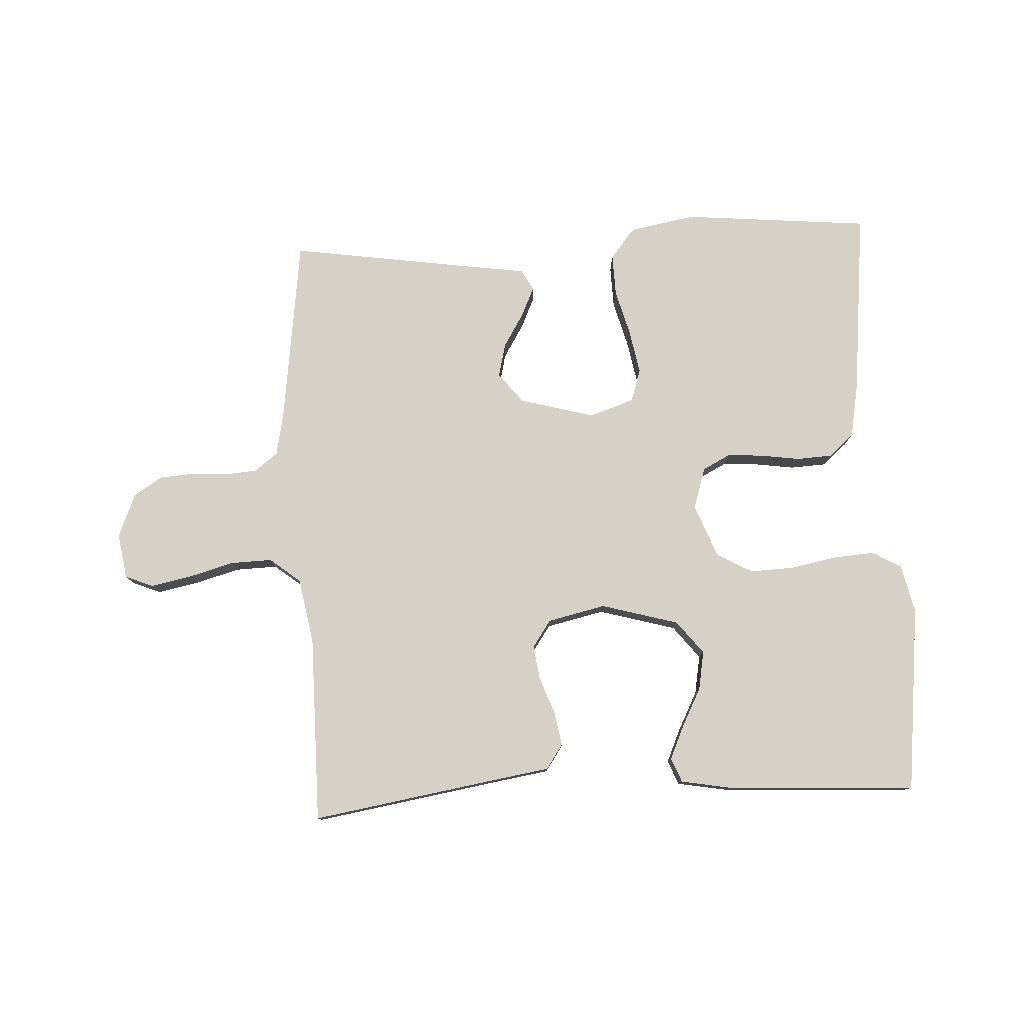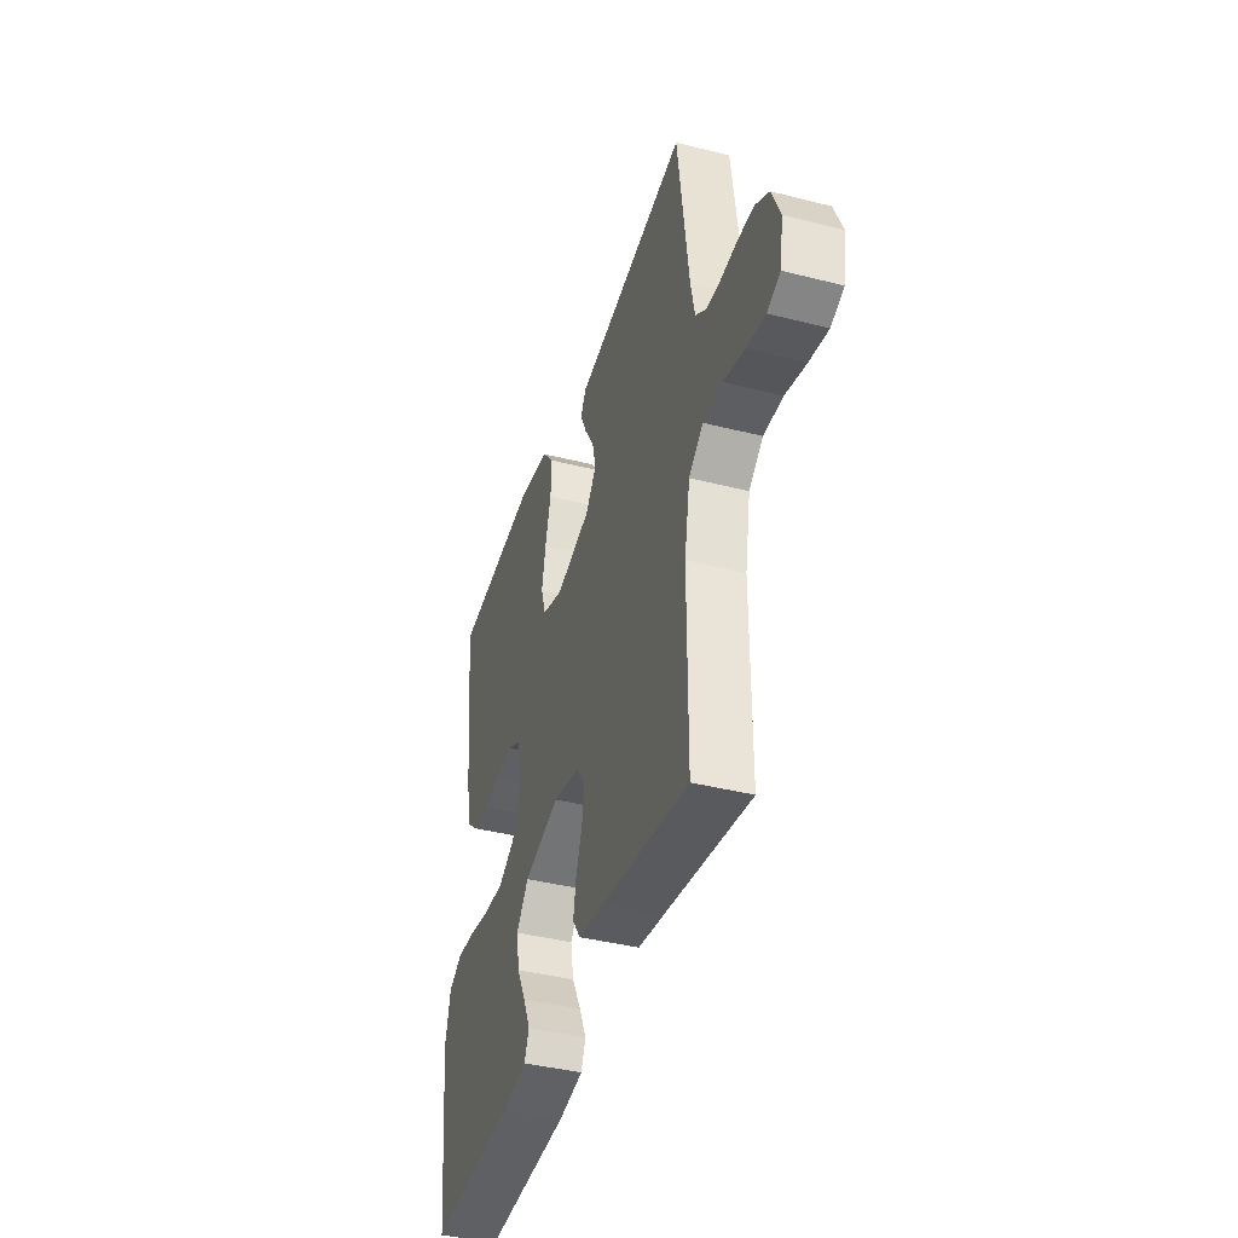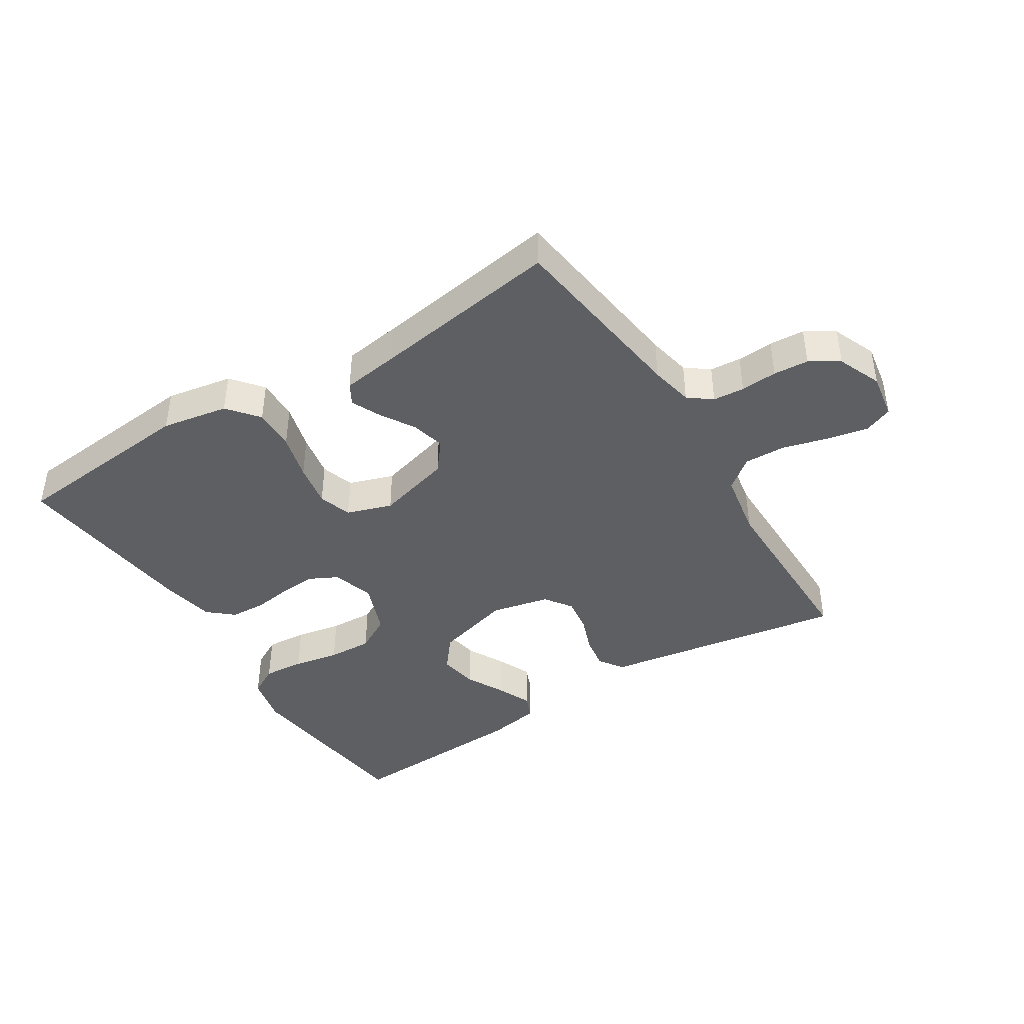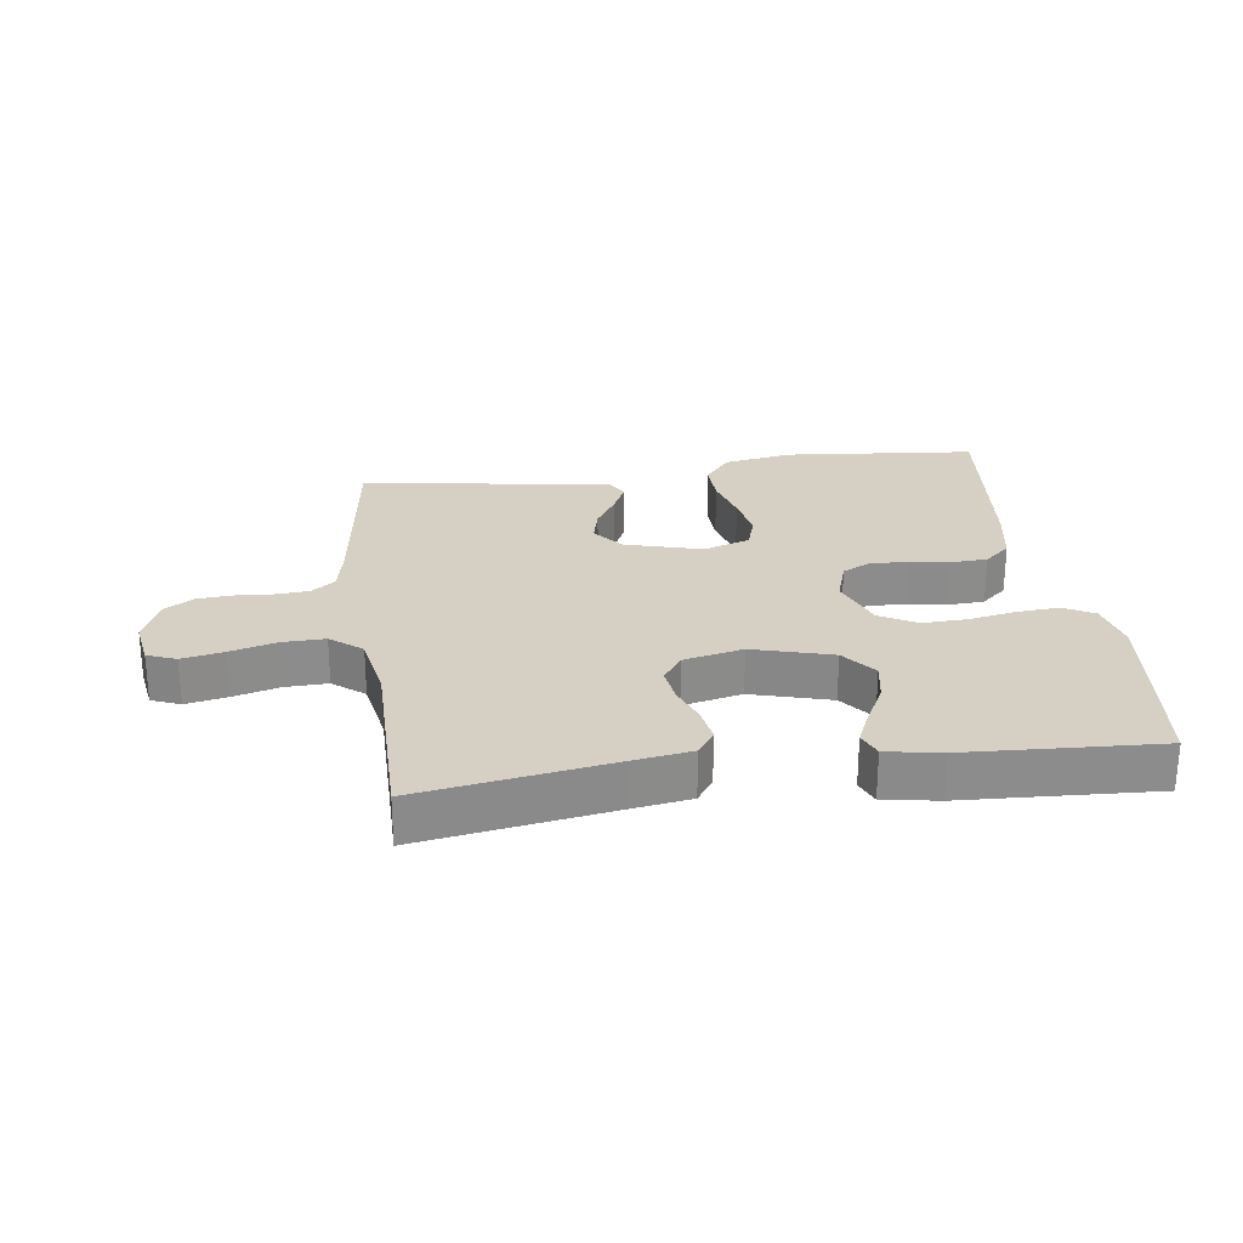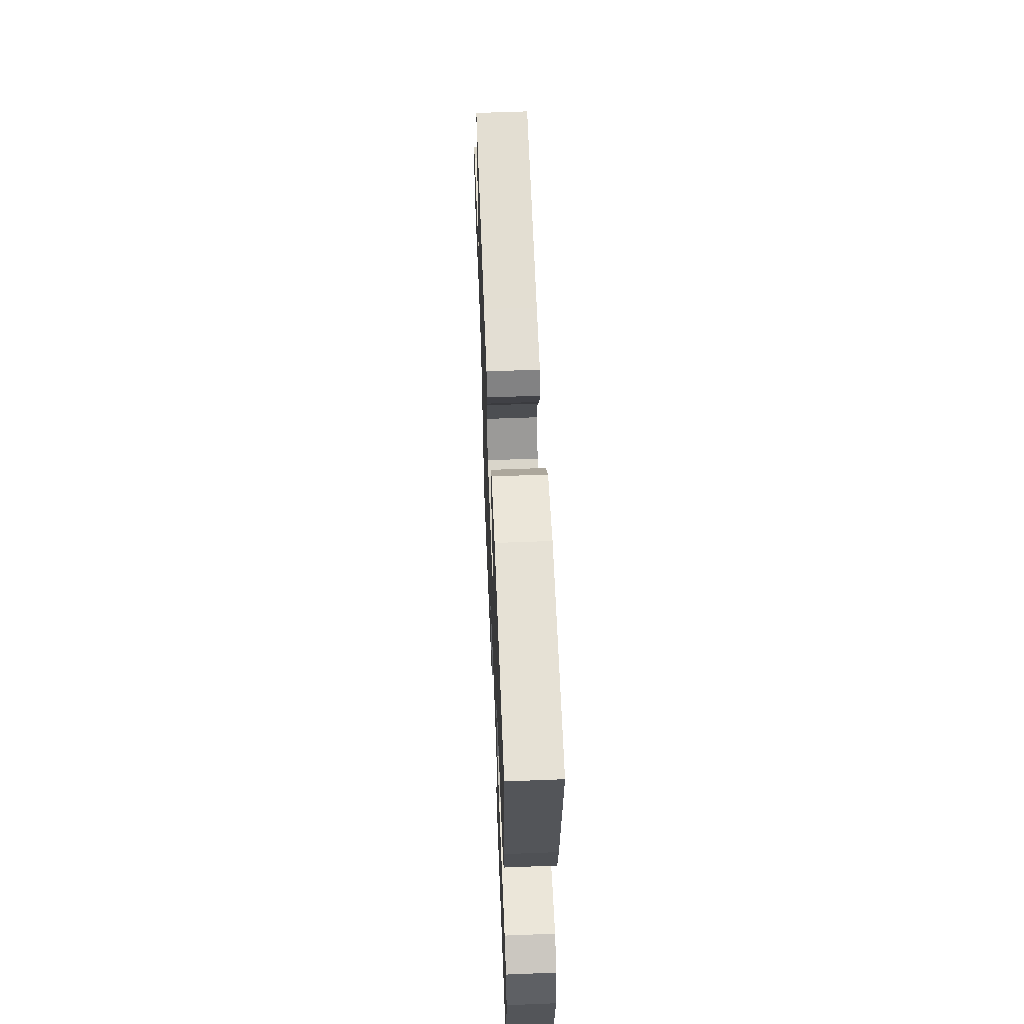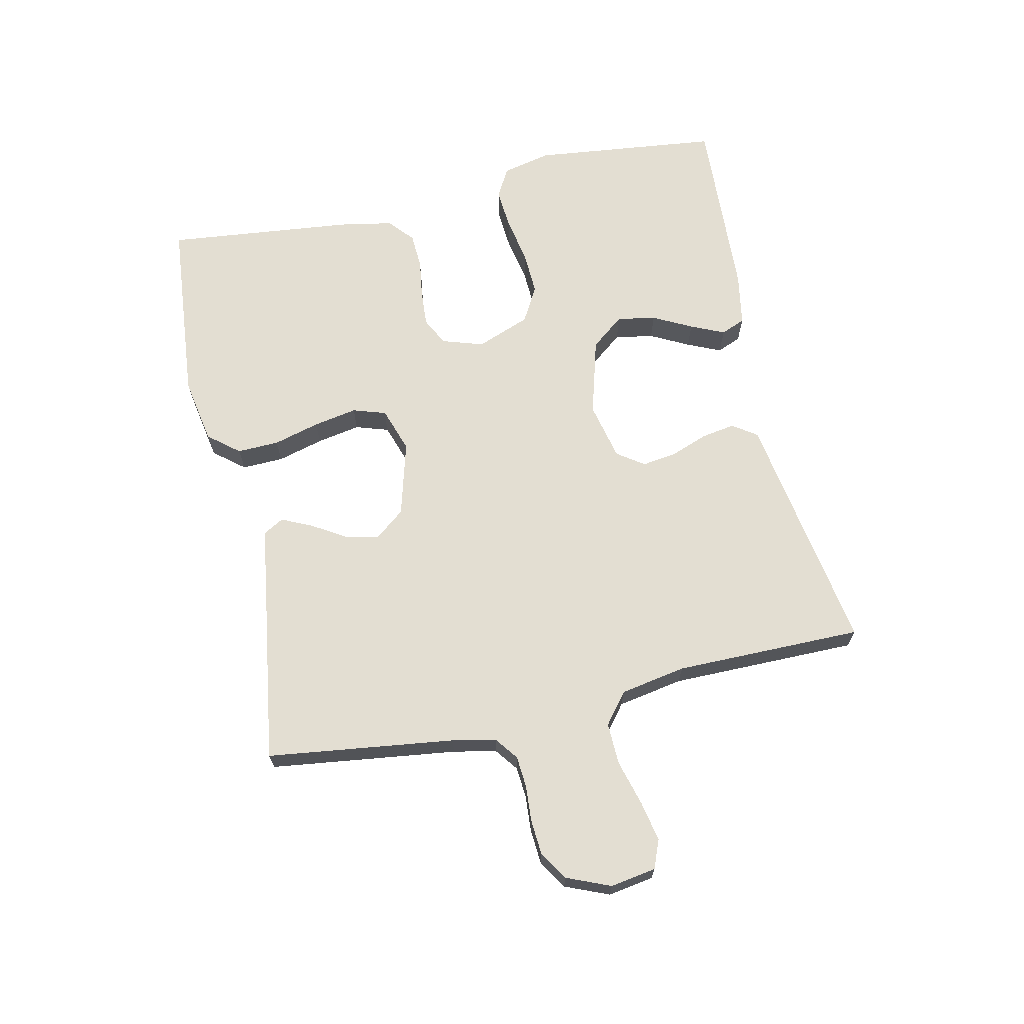
<metadata>
{"format":"obj","ext":"obj","renderer":"f3d","projection":"perspective","resolution":1024,"background":"white","views":[{"elev":78.9,"azim":177.1,"up":"+Y"},{"elev":-40.6,"azim":72.7,"up":"+Z"},{"elev":-42.0,"azim":32.2,"up":"+Y"},{"elev":26.1,"azim":172.3,"up":"+Y"},{"elev":59.3,"azim":-92.3,"up":"+Z"},{"elev":67.4,"azim":77.6,"up":"+Y"}]}
</metadata>
<code>
v -0.5 0.07 -0.5
v -0.534 0.07 -0.2
v -0.516 0.07 -0.122
v -0.469 0.07 -0.096
v -0.403 0.07 -0.101
v -0.33 0.07 -0.115
v -0.259 0.07 -0.118
v -0.202 0.07 -0.086
v -0.169 0.07 0
v -0.19 0.07 0.066
v -0.235 0.07 0.089
v -0.293 0.07 0.085
v -0.355 0.07 0.076
v -0.412 0.07 0.079
v -0.452 0.07 0.114
v -0.468 0.07 0.2
v -0.5 0.07 0.5
v -0.2 0.07 0.528
v -0.094 0.07 0.509
v -0.054 0.07 0.46
v -0.056 0.07 0.393
v -0.076 0.07 0.319
v -0.089 0.07 0.249
v -0.072 0.07 0.196
v 0 0.07 0.172
v 0.12 0.07 0.205
v 0.158 0.07 0.253
v 0.145 0.07 0.307
v 0.112 0.07 0.361
v 0.09 0.07 0.409
v 0.109 0.07 0.442
v 0.2 0.07 0.455
v 0.5 0.07 0.5
v 0.539 0.07 0.2
v 0.553 0.07 0.131
v 0.59 0.07 0.103
v 0.64 0.07 0.099
v 0.698 0.07 0.103
v 0.754 0.07 0.099
v 0.8 0.07 0.07
v 0.829 0.07 0
v 0.817 0.07 -0.073
v 0.772 0.07 -0.091
v 0.707 0.07 -0.078
v 0.635 0.07 -0.058
v 0.568 0.07 -0.056
v 0.519 0.07 -0.095
v 0.5 0.07 -0.2
v 0.5 0.07 -0.5
v 0.2 0.07 -0.451
v 0.111 0.07 -0.437
v 0.084 0.07 -0.398
v 0.093 0.07 -0.344
v 0.115 0.07 -0.285
v 0.123 0.07 -0.229
v 0.093 0.07 -0.186
v 0 0.07 -0.165
v -0.124 0.07 -0.2
v -0.166 0.07 -0.253
v -0.155 0.07 -0.315
v -0.123 0.07 -0.377
v -0.099 0.07 -0.431
v -0.115 0.07 -0.47
v -0.2 0.07 -0.485
v -0.5 0 -0.5
v -0.534 0 -0.2
v -0.516 0 -0.122
v -0.469 0 -0.096
v -0.403 0 -0.101
v -0.33 0 -0.115
v -0.259 0 -0.118
v -0.202 0 -0.086
v -0.169 0 0
v -0.19 0 0.066
v -0.235 0 0.089
v -0.293 0 0.085
v -0.355 0 0.076
v -0.412 0 0.079
v -0.452 0 0.114
v -0.468 0 0.2
v -0.5 0 0.5
v -0.2 0 0.528
v -0.094 0 0.509
v -0.054 0 0.46
v -0.056 0 0.393
v -0.076 0 0.319
v -0.089 0 0.249
v -0.072 0 0.196
v 0 0 0.172
v 0.12 0 0.205
v 0.158 0 0.253
v 0.145 0 0.307
v 0.112 0 0.361
v 0.09 0 0.409
v 0.109 0 0.442
v 0.2 0 0.455
v 0.5 0 0.5
v 0.539 0 0.2
v 0.553 0 0.131
v 0.59 0 0.103
v 0.64 0 0.099
v 0.698 0 0.103
v 0.754 0 0.099
v 0.8 0 0.07
v 0.829 0 0
v 0.817 0 -0.073
v 0.772 0 -0.091
v 0.707 0 -0.078
v 0.635 0 -0.058
v 0.568 0 -0.056
v 0.519 0 -0.095
v 0.5 0 -0.2
v 0.5 0 -0.5
v 0.2 0 -0.451
v 0.111 0 -0.437
v 0.084 0 -0.398
v 0.093 0 -0.344
v 0.115 0 -0.285
v 0.123 0 -0.229
v 0.093 0 -0.186
v 0 0 -0.165
v -0.124 0 -0.2
v -0.166 0 -0.253
v -0.155 0 -0.315
v -0.123 0 -0.377
v -0.099 0 -0.431
v -0.115 0 -0.47
v -0.2 0 -0.485
f 60 61 62 63
f 60 63 64 1
f 51 52 53 54
f 50 51 54 55
f 48 49 50 55
f 47 48 55 56
f 42 43 44 45
f 40 41 42 45
f 40 45 46
f 37 38 39 40
f 36 37 40 46
f 35 36 46 47
f 32 33 34
f 28 29 30 31
f 28 31 32 34
f 19 20 21 22
f 19 22 23
f 18 19 23
f 17 18 23 24
f 15 16 17 24
f 12 13 14 15
f 11 12 15 24
f 3 4 5 6
f 3 6 7
f 2 3 7
f 59 60 1 2
f 58 59 2 7
f 57 58 7 8
f 56 57 8 9
f 47 56 9 10
f 27 28 34 35
f 26 27 35 47
f 25 26 47 10
f 10 11 24 25
f 127 126 125 124
f 65 128 127 124
f 118 117 116 115
f 119 118 115 114
f 119 114 113 112
f 120 119 112 111
f 109 108 107 106
f 109 106 105 104
f 110 109 104
f 104 103 102 101
f 110 104 101 100
f 111 110 100 99
f 98 97 96
f 95 94 93 92
f 98 96 95 92
f 86 85 84 83
f 87 86 83
f 87 83 82
f 88 87 82 81
f 88 81 80 79
f 79 78 77 76
f 88 79 76 75
f 70 69 68 67
f 71 70 67
f 71 67 66
f 66 65 124 123
f 71 66 123 122
f 72 71 122 121
f 73 72 121 120
f 74 73 120 111
f 99 98 92 91
f 111 99 91 90
f 74 111 90 89
f 89 88 75 74
f 1 65 66 2
f 2 66 67 3
f 3 67 68 4
f 4 68 69 5
f 5 69 70 6
f 6 70 71 7
f 7 71 72 8
f 8 72 73 9
f 9 73 74 10
f 10 74 75 11
f 11 75 76 12
f 12 76 77 13
f 13 77 78 14
f 14 78 79 15
f 15 79 80 16
f 16 80 81 17
f 17 81 82 18
f 18 82 83 19
f 19 83 84 20
f 20 84 85 21
f 21 85 86 22
f 22 86 87 23
f 23 87 88 24
f 24 88 89 25
f 25 89 90 26
f 26 90 91 27
f 27 91 92 28
f 28 92 93 29
f 29 93 94 30
f 30 94 95 31
f 31 95 96 32
f 32 96 97 33
f 33 97 98 34
f 34 98 99 35
f 35 99 100 36
f 36 100 101 37
f 37 101 102 38
f 38 102 103 39
f 39 103 104 40
f 40 104 105 41
f 41 105 106 42
f 42 106 107 43
f 43 107 108 44
f 44 108 109 45
f 45 109 110 46
f 46 110 111 47
f 47 111 112 48
f 48 112 113 49
f 49 113 114 50
f 50 114 115 51
f 51 115 116 52
f 52 116 117 53
f 53 117 118 54
f 54 118 119 55
f 55 119 120 56
f 56 120 121 57
f 57 121 122 58
f 58 122 123 59
f 59 123 124 60
f 60 124 125 61
f 61 125 126 62
f 62 126 127 63
f 63 127 128 64
f 64 128 65 1

</code>
